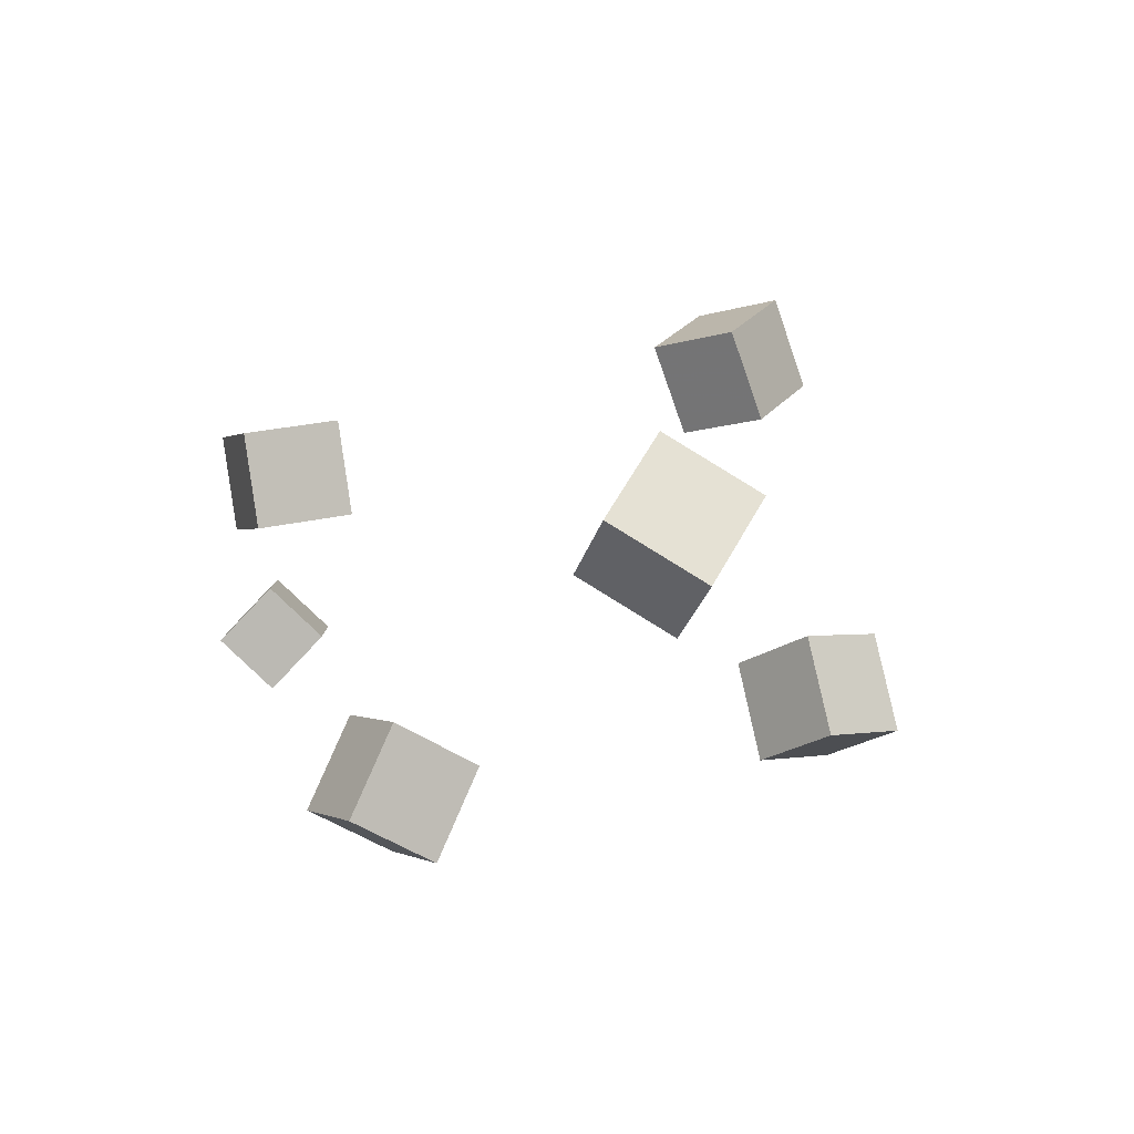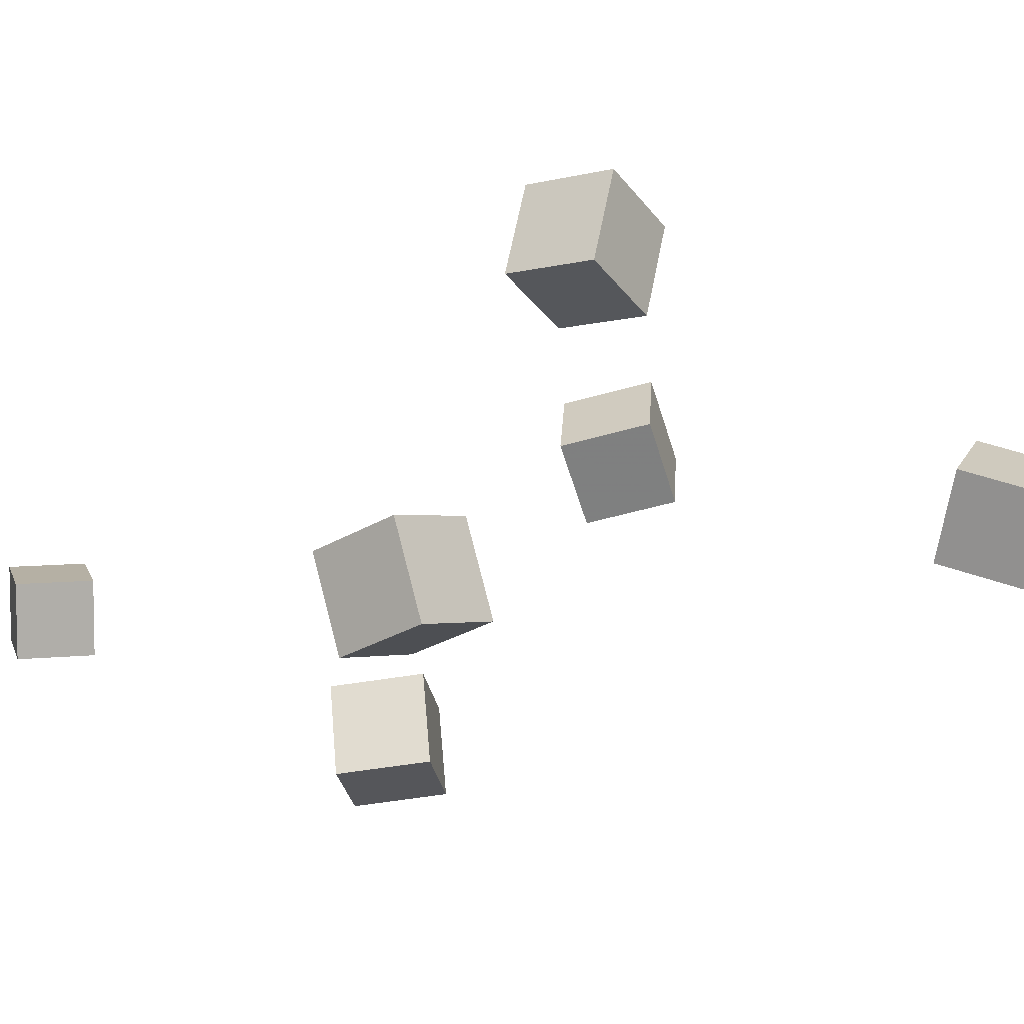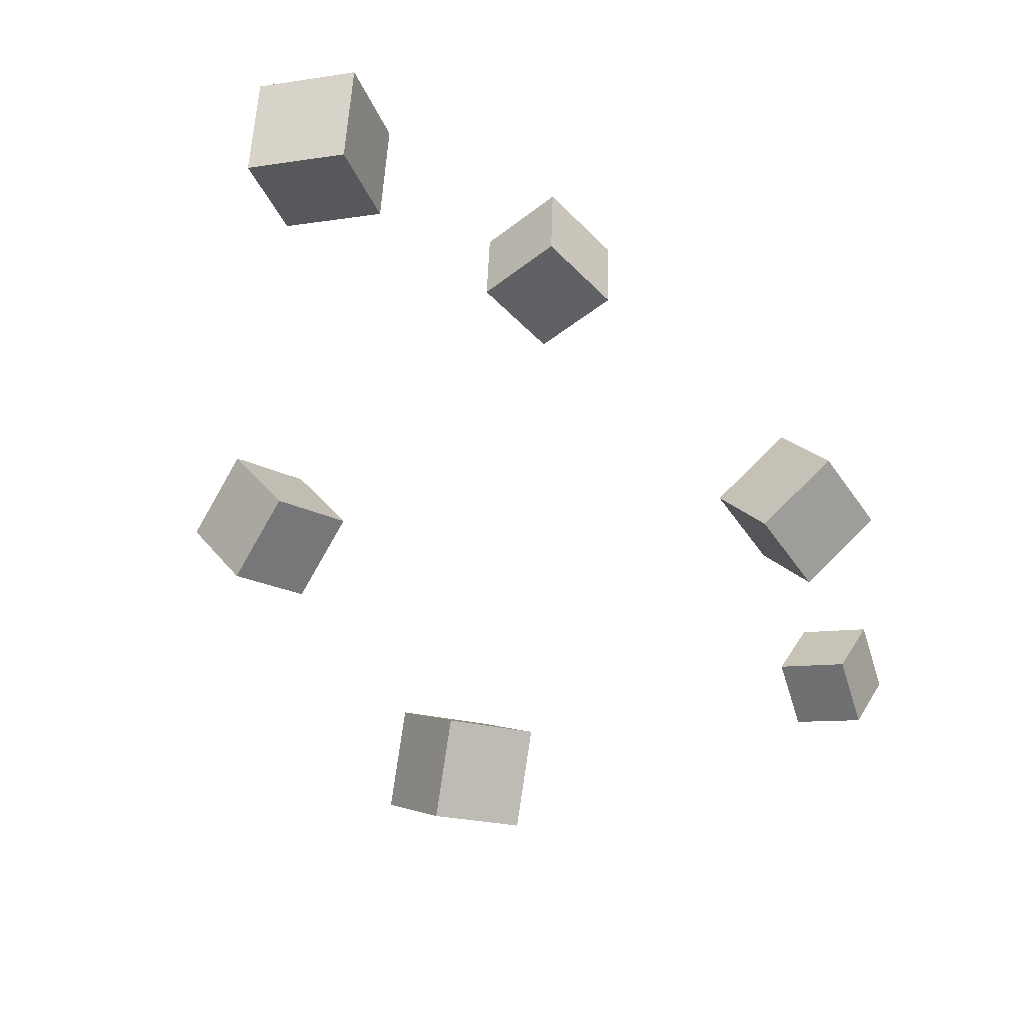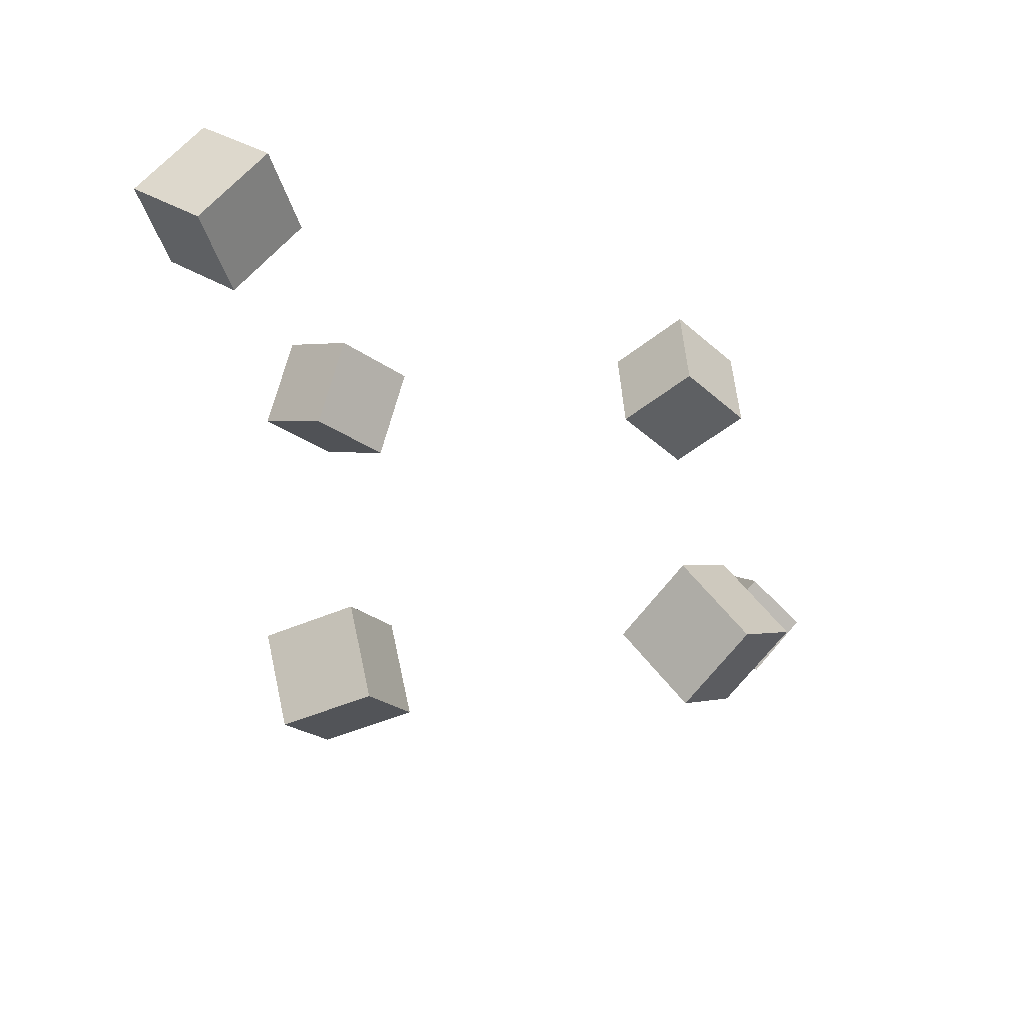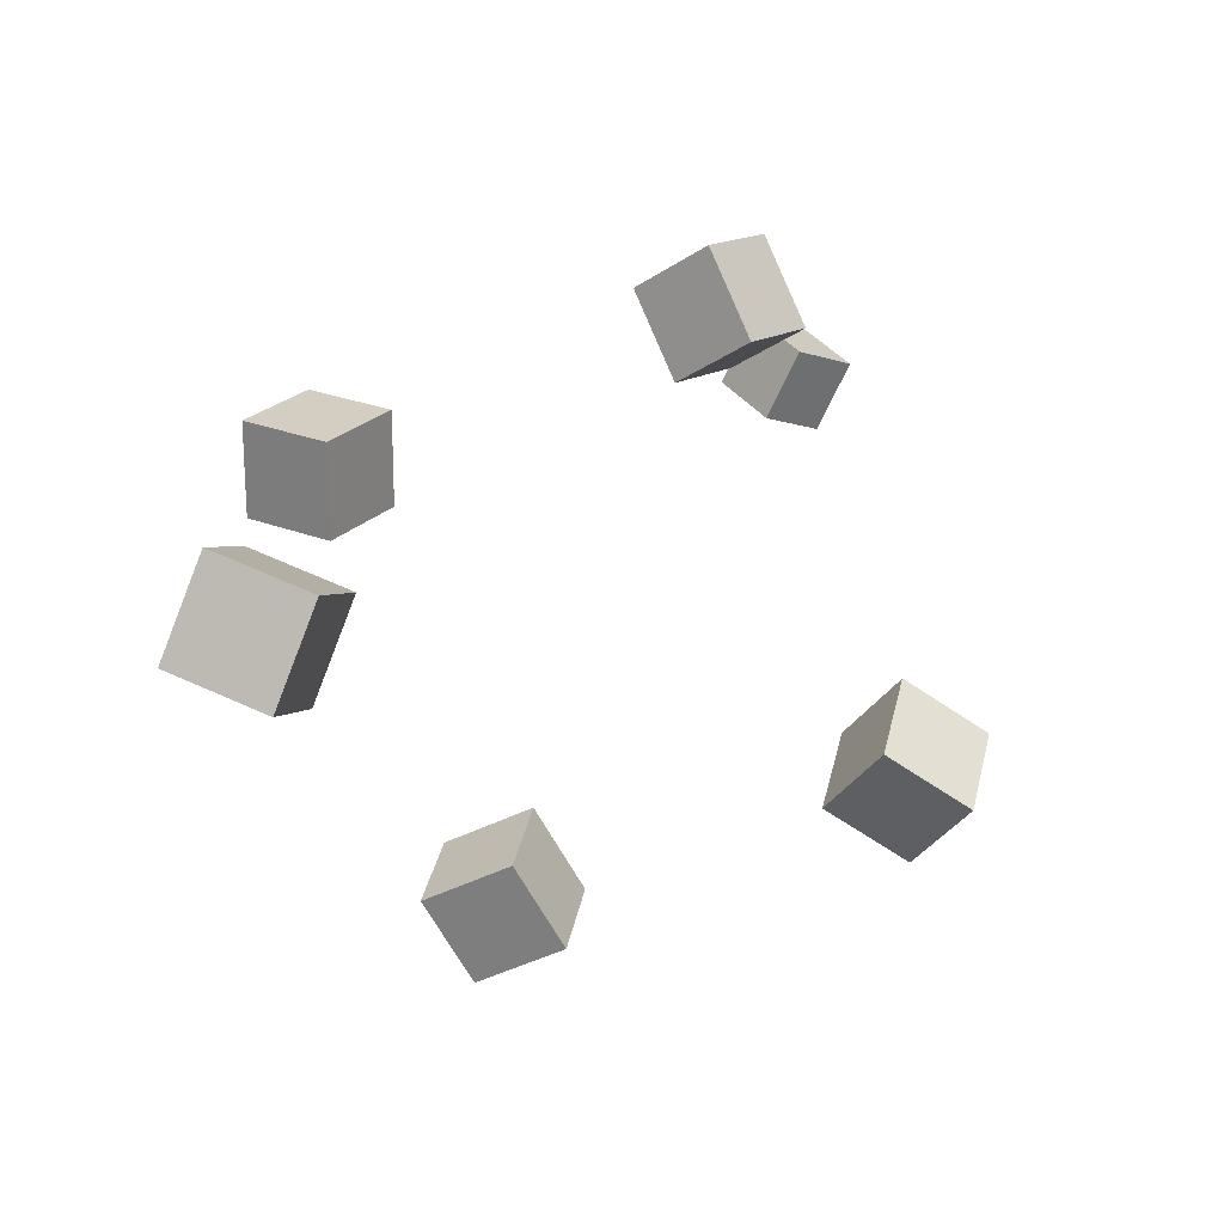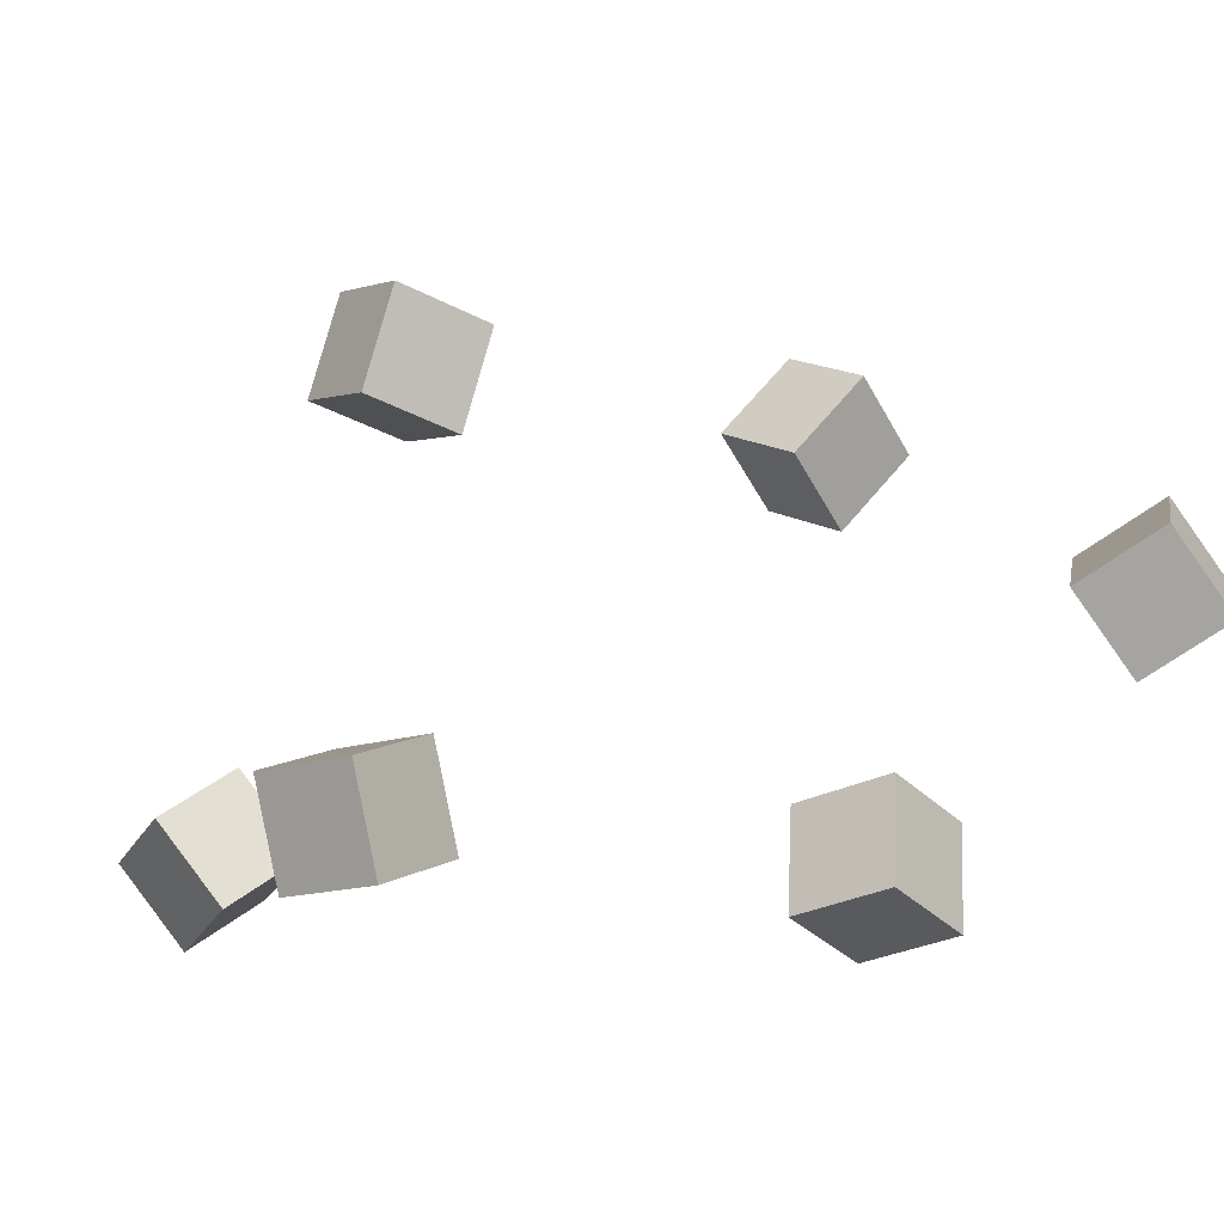
<metadata>
{"format":"obj","ext":"obj","renderer":"f3d","projection":"perspective","resolution":1024,"background":"white","views":[{"elev":50.5,"azim":-108.6,"up":"+Y"},{"elev":69.1,"azim":127.4,"up":"+Z"},{"elev":66.6,"azim":47.5,"up":"+Y"},{"elev":37.1,"azim":-2.5,"up":"+Y"},{"elev":77.0,"azim":-22.7,"up":"+Y"},{"elev":-40.8,"azim":-10.2,"up":"+Z"}]}
</metadata>
<code>
v -0.2071 0.1981 -0.009202
v -0.1668 0.203 0.0333
v -0.2234 0.2537 -3.005e-05
v -0.1831 0.2586 0.04247
v -0.1673 0.2164 -0.04904
v -0.127 0.2212 -0.00654
v -0.1837 0.272 -0.03987
v -0.1433 0.2768 0.002632
f 1.0 7.0 5.0
f 1.0 3.0 7.0
f 1.0 4.0 3.0
f 1.0 2.0 4.0
f 3.0 8.0 7.0
f 3.0 4.0 8.0
f 5.0 7.0 8.0
f 5.0 8.0 6.0
f 1.0 5.0 6.0
f 1.0 6.0 2.0
f 2.0 6.0 8.0
f 2.0 8.0 4.0
v 0.1248 0.04085 0.1032
v 0.08992 -0.003956 0.1115
v 0.0941 0.07173 0.1408
v 0.05922 0.02693 0.1492
v 0.1588 0.02235 0.146
v 0.1239 -0.02246 0.1543
v 0.1281 0.05323 0.1837
v 0.09319 0.008427 0.192
f 9.0 15.0 13.0
f 9.0 11.0 15.0
f 9.0 12.0 11.0
f 9.0 10.0 12.0
f 11.0 16.0 15.0
f 11.0 12.0 16.0
f 13.0 15.0 16.0
f 13.0 16.0 14.0
f 9.0 13.0 14.0
f 9.0 14.0 10.0
f 10.0 14.0 16.0
f 10.0 16.0 12.0
v -0.1257 -0.04163 -0.1423
v -0.08791 -0.01715 -0.1054
v -0.1662 -0.002619 -0.1267
v -0.1285 0.02186 -0.08978
v -0.1077 -0.006046 -0.1844
v -0.06989 0.01843 -0.1474
v -0.1482 0.03296 -0.1687
v -0.1105 0.05744 -0.1318
f 17.0 23.0 21.0
f 17.0 19.0 23.0
f 17.0 20.0 19.0
f 17.0 18.0 20.0
f 19.0 24.0 23.0
f 19.0 20.0 24.0
f 21.0 23.0 24.0
f 21.0 24.0 22.0
f 17.0 21.0 22.0
f 17.0 22.0 18.0
f 18.0 22.0 24.0
f 18.0 24.0 20.0
v 0.1434 -0.2223 -0.1589
v 0.156 -0.1965 -0.1188
v 0.1759 -0.1983 -0.1846
v 0.1885 -0.1725 -0.1444
v 0.1761 -0.255 -0.1482
v 0.1887 -0.2292 -0.1081
v 0.2086 -0.231 -0.1738
v 0.2212 -0.2052 -0.1337
f 25.0 31.0 29.0
f 25.0 27.0 31.0
f 25.0 28.0 27.0
f 25.0 26.0 28.0
f 27.0 32.0 31.0
f 27.0 28.0 32.0
f 29.0 31.0 32.0
f 29.0 32.0 30.0
f 25.0 29.0 30.0
f 25.0 30.0 26.0
f 26.0 30.0 32.0
f 26.0 32.0 28.0
v 0.1212 -0.03471 -0.1124
v 0.08232 0.006759 -0.1047
v 0.12 -0.02518 -0.1697
v 0.08117 0.01628 -0.1621
v 0.1632 0.003638 -0.1068
v 0.1243 0.0451 -0.09918
v 0.162 0.01316 -0.1642
v 0.1232 0.05463 -0.1566
f 33.0 39.0 37.0
f 33.0 35.0 39.0
f 33.0 36.0 35.0
f 33.0 34.0 36.0
f 35.0 40.0 39.0
f 35.0 36.0 40.0
f 37.0 39.0 40.0
f 37.0 40.0 38.0
f 33.0 37.0 38.0
f 33.0 38.0 34.0
f 34.0 38.0 40.0
f 34.0 40.0 36.0
v -0.1331 -0.04244 0.07766
v -0.1228 -0.07265 0.1262
v -0.1566 -0.0004867 0.1087
v -0.1464 -0.0307 0.1572
v -0.08072 -0.01676 0.08262
v -0.0705 -0.04698 0.1311
v -0.1042 0.02518 0.1137
v -0.09402 -0.005027 0.1622
f 41.0 47.0 45.0
f 41.0 43.0 47.0
f 41.0 44.0 43.0
f 41.0 42.0 44.0
f 43.0 48.0 47.0
f 43.0 44.0 48.0
f 45.0 47.0 48.0
f 45.0 48.0 46.0
f 41.0 45.0 46.0
f 41.0 46.0 42.0
f 42.0 46.0 48.0
f 42.0 48.0 44.0

</code>
